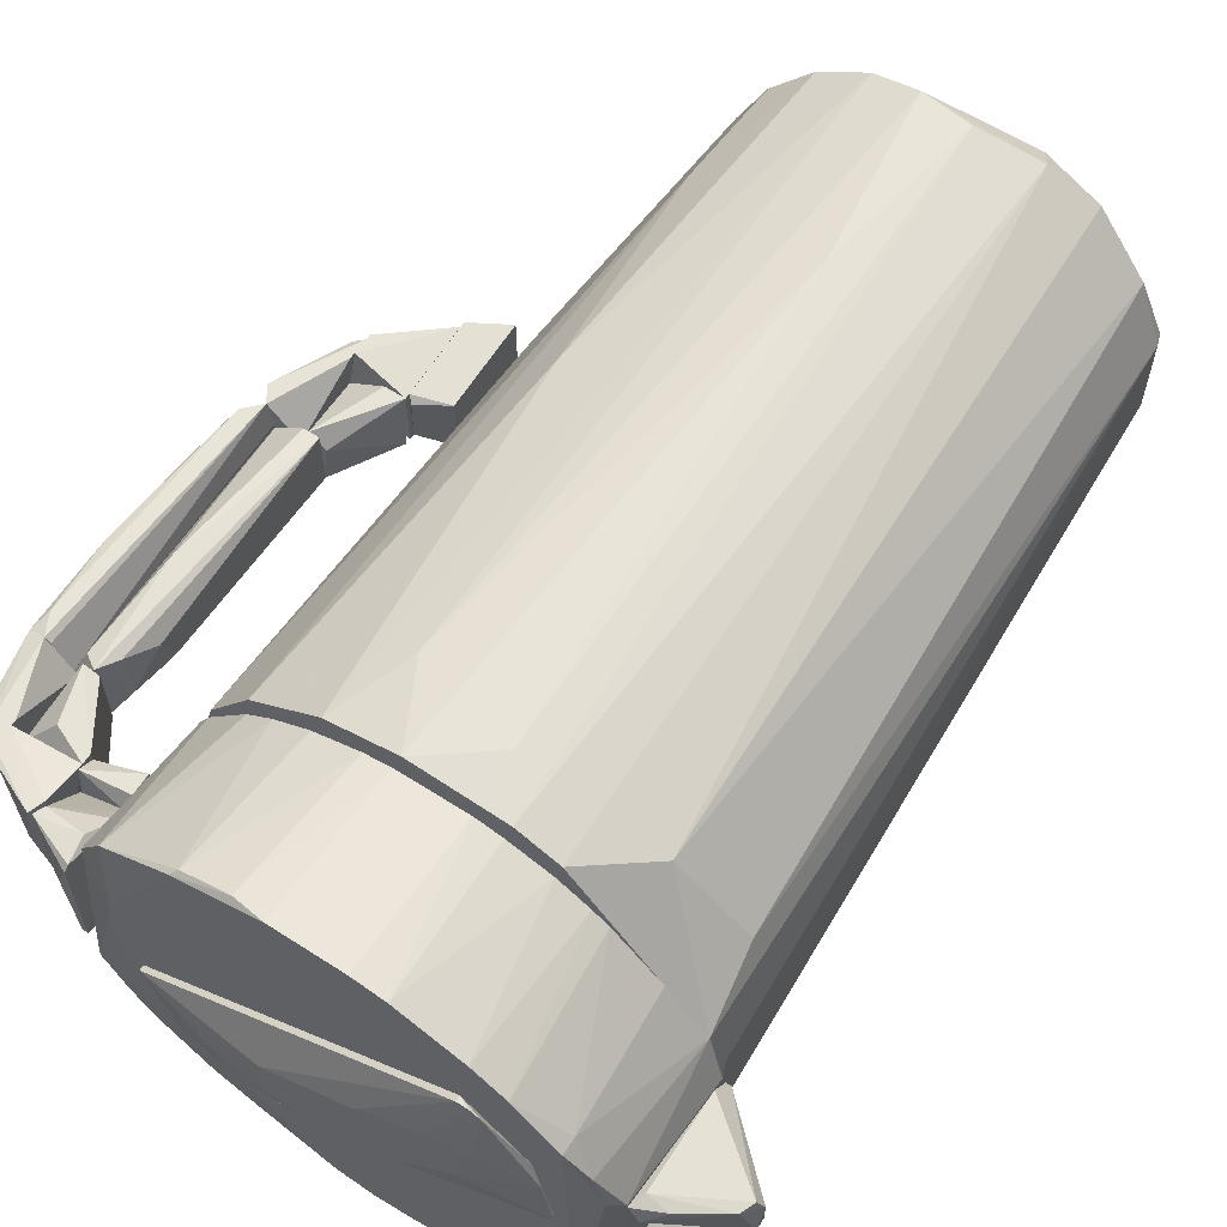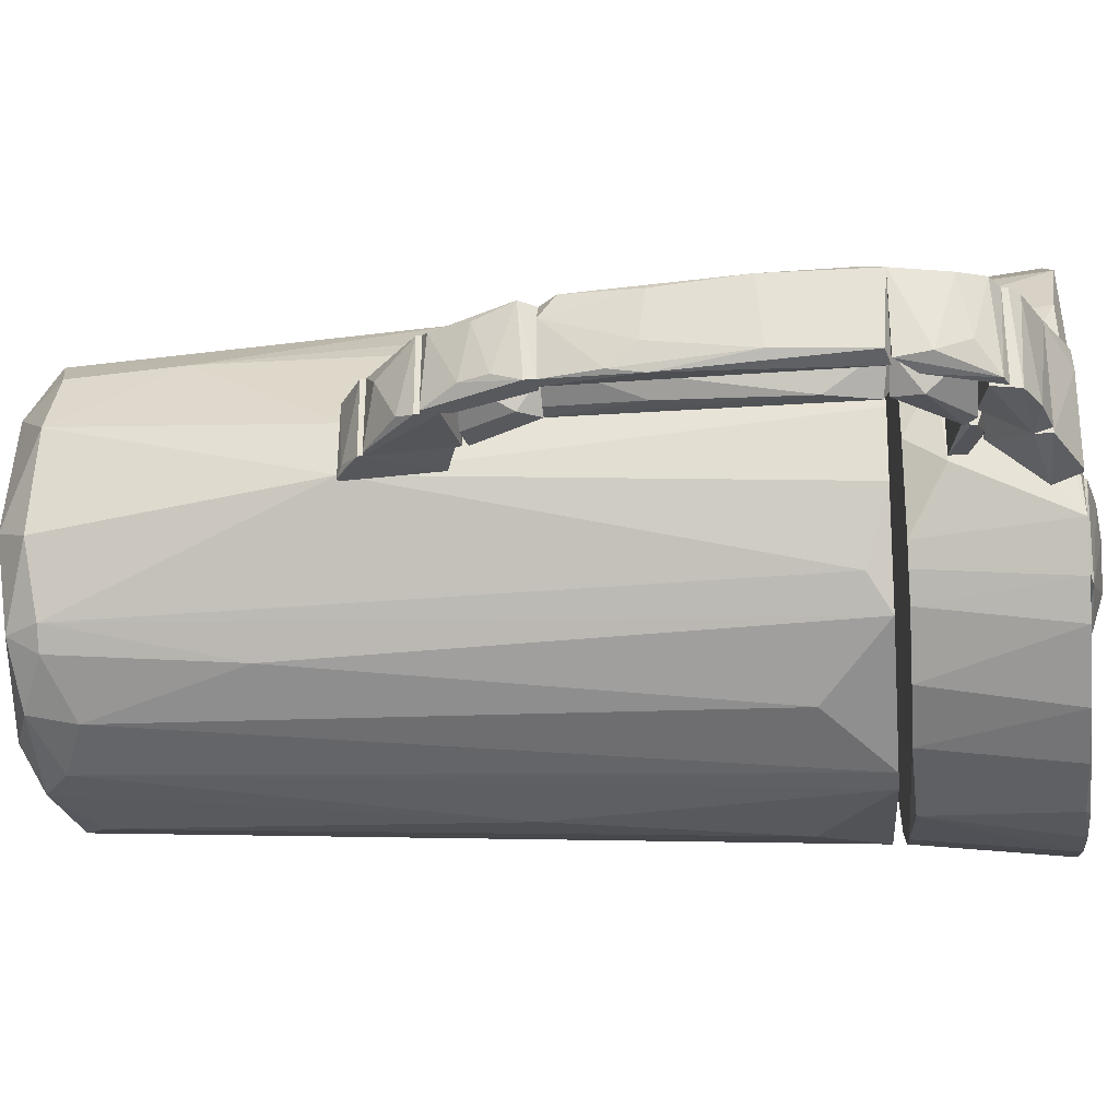
<metadata>
{"format":"obj","ext":"obj","renderer":"f3d","projection":"perspective","resolution":1024,"background":"white","views":[{"elev":61.9,"azim":33.2,"up":"+Y"},{"elev":-29.5,"azim":-85.3,"up":"+Y"}]}
</metadata>
<code>
o convex_0
v -0.0334 -0.007434 -0.1219
v 0.07278 0.007546 0.07334
v -0.05271 0.003535 0.07391
v 0.01506 0.05488 -0.1108
v 0.03307 -0.05035 -0.1136
v -0.00801 -0.06127 0.07371
v 0.001429 0.06172 0.07388
v 0.06354 0.01055 -0.1163
v -0.0334 0.03272 -0.1108
v 0.05107 0.04934 0.05954
v -0.03063 -0.03651 -0.1108
v 0.04591 -0.05304 0.07347
v 0.058 -0.02959 -0.1122
v -0.03609 0.04245 0.07315
v -0.03894 -0.03957 0.07346
v -0.0518 -0.007166 -0.04352
v 0.04415 0.04242 -0.1163
v -0.004315 -0.05312 -0.1094
v 0.07047 0.02303 0.07618
v -0.01124 0.04933 -0.1149
v 0.02166 -0.06245 0.05592
v 0.02337 -0.04343 -0.1219
v 0.02752 0.04242 -0.1219
v 0.07324 -0.01574 0.07618
v 0.02578 0.06036 0.07388
v 0.058 0.02856 -0.1136
v -0.04702 0.02642 0.07346
v -0.04171 0.01472 -0.1122
v 0.06493 -0.01158 -0.1122
v -0.02787 0.04657 -0.02078
v -0.02394 -0.05276 0.05685
v 0.06206 -0.03685 0.07342
v 0.03168 0.05073 -0.1136
v 0.0109 -0.06144 -0.00554
v -0.04171 -0.01297 -0.1136
v 0.05385 -0.01573 -0.1219
v 0.04969 -0.04066 -0.1025
v -0.01739 0.05608 0.0735
v -0.05112 -0.01399 0.07354
v -0.02509 0.02718 -0.1219
v -0.01816 -0.04482 -0.1163
v -0.04968 0.007204 -0.04282
v 0.06493 0.01195 -0.1122
v 0.02199 -0.05452 -0.1066
v 0.008155 0.05765 -0.0637
v 0.06769 0.02856 0.05677
v -0.01816 -0.0476 -0.1039
v 0.0365 -0.05844 0.07351
v -0.04414 -0.03137 0.06775
v -0.03479 -0.03097 -0.1108
v 0.04969 0.02441 -0.1219
v -0.009271 0.05862 0.05309
v -0.03063 -0.04068 -0.0637
v 0.03668 0.05646 0.07415
v -0.001541 -0.04343 -0.1219
v -0.02371 0.04241 -0.1136
v -0.03479 0.0341 -0.08171
v -0.002616 -0.06271 0.07382
v 0.005381 -0.05312 -0.1163
v 0.05648 -0.04341 0.06229
v 0.04969 -0.03789 -0.1163
v 0.01764 0.06157 0.06149
v -0.02924 -0.03097 -0.1191
v 0.00122 0.0535 -0.1136
f 52 45 64
f 7 3 19
f 22 1 23
f 2 19 24
f 19 3 24
f 17 10 26
f 24 13 29
f 6 15 31
f 24 12 32
f 13 24 32
f 10 17 33
f 17 23 33
f 4 25 33
f 16 28 35
f 28 1 35
f 22 23 36
f 8 29 36
f 29 13 36
f 12 5 37
f 3 7 38
f 27 3 38
f 14 27 38
f 30 14 38
f 20 30 38
f 15 3 39
f 3 16 39
f 20 23 40
f 23 1 40
f 1 28 40
f 28 9 40
f 16 3 42
f 3 27 42
f 28 16 42
f 19 2 43
f 2 24 43
f 8 26 43
f 29 8 43
f 24 29 43
f 21 34 44
f 10 19 46
f 26 10 46
f 19 43 46
f 43 26 46
f 18 6 47
f 6 31 47
f 41 18 47
f 11 41 47
f 5 12 48
f 12 24 48
f 44 5 48
f 21 44 48
f 15 39 49
f 39 16 49
f 16 35 50
f 15 49 50
f 49 16 50
f 23 17 51
f 26 8 51
f 17 26 51
f 8 36 51
f 36 23 51
f 38 7 52
f 20 38 52
f 7 45 52
f 31 15 53
f 47 31 53
f 11 47 53
f 50 11 53
f 15 50 53
f 7 19 54
f 19 10 54
f 25 7 54
f 10 33 54
f 33 25 54
f 1 22 55
f 30 20 56
f 40 9 56
f 20 40 56
f 27 14 57
f 9 28 57
f 14 30 57
f 42 27 57
f 28 42 57
f 56 9 57
f 30 56 57
f 3 15 58
f 15 6 58
f 6 18 58
f 24 3 58
f 18 34 58
f 34 21 58
f 21 48 58
f 48 24 58
f 22 5 59
f 34 18 59
f 18 41 59
f 5 44 59
f 44 34 59
f 55 22 59
f 41 55 59
f 32 12 60
f 13 32 60
f 12 37 60
f 37 13 60
f 5 22 61
f 36 13 61
f 22 36 61
f 37 5 61
f 13 37 61
f 25 4 62
f 7 25 62
f 4 45 62
f 45 7 62
f 35 1 63
f 41 11 63
f 11 50 63
f 50 35 63
f 1 55 63
f 55 41 63
f 23 20 64
f 4 33 64
f 33 23 64
f 45 4 64
f 20 52 64
o convex_1
v -0.01955 -0.03514 0.115
v 0.04415 0.03827 0.1163
v 0.04692 0.03688 0.1163
v -0.002929 -0.01158 0.1219
v 0.06216 0.003643 0.1163
v -0.03756 -0.007423 0.115
v 0.02061 0.01472 0.1219
v 0.05662 0.02442 0.115
v 0.02891 -0.001883 0.1219
v -0.02647 -0.007423 0.1191
v -0.01955 -0.03514 0.1163
v 0.06078 0.002256 0.115
v 0.04276 0.009183 0.1205
v 0.04138 0.03827 0.115
v -0.03756 -0.007423 0.1163
v -0.03063 -0.02959 0.1163
v -0.002929 0.002256 0.1219
v -0.01125 -0.02128 0.1205
v 0.04138 0.03827 0.1163
v 0.006765 -0.01296 0.1219
v 0.04554 0.02164 0.1191
v 0.05939 0.01888 0.1163
v 0.03583 0.02164 0.1205
v 0.06078 0.002256 0.1163
v -0.01817 -0.01158 0.1205
v -0.0334 -0.02544 0.115
f 80 79 90
f 65 70 72
f 71 68 73
f 65 72 76
f 75 65 76
f 73 69 77
f 71 73 77
f 66 67 78
f 67 72 78
f 72 70 78
f 78 70 79
f 65 75 80
f 74 79 80
f 68 71 81
f 79 74 81
f 80 75 82
f 66 78 83
f 78 79 83
f 81 71 83
f 79 81 83
f 73 68 84
f 68 82 84
f 82 75 84
f 85 77 86
f 72 67 86
f 76 72 86
f 69 76 86
f 77 69 86
f 67 85 86
f 67 66 87
f 71 77 87
f 66 83 87
f 83 71 87
f 85 67 87
f 77 85 87
f 69 73 88
f 76 69 88
f 75 76 88
f 73 84 88
f 84 75 88
f 74 80 89
f 68 81 89
f 81 74 89
f 82 68 89
f 80 82 89
f 70 65 90
f 79 70 90
f 65 80 90
o convex_2
v -0.06249 0.006411 -0.01524
v -0.05557 -0.01021 -0.04294
v -0.05834 -0.008821 -0.04155
v -0.05418 0.009184 -0.04294
v -0.05418 -0.008821 -0.01939
v -0.06388 -0.01021 -0.03739
v -0.06388 0.009184 -0.03739
v -0.06388 -0.008821 -0.01662
v -0.05418 0.007798 -0.01939
v -0.06388 0.007798 -0.01662
v -0.05418 -0.01021 -0.04294
f 95 96 101
f 92 93 94
f 93 92 96
f 94 93 97
f 93 96 97
f 95 91 98
f 96 95 98
f 97 96 98
f 91 95 99
f 95 94 99
f 94 97 99
f 99 97 100
f 98 91 100
f 97 98 100
f 91 99 100
f 92 94 101
f 94 95 101
f 96 92 101
o convex_3
v -0.09158 0.01057 0.07341
v -0.09297 -0.01159 0.02494
v -0.09297 -0.01021 0.01663
v -0.08604 -0.003279 0.00277
v -0.08604 -0.003279 0.07341
v -0.08743 0.009183 0.00277
v -0.09574 0.009183 0.07341
v -0.09574 -0.01021 0.07202
v -0.09435 0.007799 0.02494
v -0.08743 -0.01021 0.00277
v -0.09158 -0.01159 0.07341
v -0.09158 0.003643 0.00277
v -0.08604 0.000873 0.07341
v -0.09574 -0.00882 0.04847
v -0.09574 0.009183 0.04709
v -0.09158 0.009183 0.006926
v -0.0902 -0.01021 0.00277
v -0.09435 -0.004663 0.02355
v -0.08604 0.002259 0.00277
v -0.0902 0.009183 0.07341
v -0.09435 0.01057 0.06786
f 117 116 122
f 106 102 108
f 105 106 111
f 107 105 111
f 106 108 112
f 109 103 112
f 108 109 112
f 103 111 112
f 111 106 112
f 107 111 113
f 102 106 114
f 106 105 114
f 104 103 115
f 103 109 115
f 109 108 115
f 115 108 116
f 107 113 117
f 113 110 117
f 110 116 117
f 103 104 118
f 111 103 118
f 104 113 118
f 113 111 118
f 110 113 119
f 113 104 119
f 104 115 119
f 116 110 119
f 115 116 119
f 105 107 120
f 114 105 120
f 107 114 120
f 107 102 121
f 102 114 121
f 114 107 121
f 102 107 122
f 108 102 122
f 116 108 122
f 107 117 122
o convex_4
v -0.07358 0.00364 0.05955
v -0.08188 -0.01159 0.05955
v -0.08604 -0.00328 0.00277
v -0.07358 -0.00882 0.00277
v -0.08327 0.007797 0.07064
v -0.07358 0.007797 0.00277
v -0.07773 -0.00882 0.07341
v -0.08604 -0.00328 0.07341
v -0.08604 0.00087 0.00277
v -0.07912 0.009184 0.07341
v -0.08188 0.009184 0.04294
v -0.07358 -0.00605 0.0554
v -0.0805 -0.01021 0.02494
v -0.07912 -0.01159 0.07202
v -0.07773 0.007797 0.00277
v -0.08604 0.00087 0.07341
v -0.07635 0.007797 0.06786
v -0.07773 -0.00882 0.00277
v -0.07496 -0.004665 0.06786
v -0.07496 -0.00882 0.05679
f 134 141 142
f 126 125 128
f 123 126 128
f 125 124 130
f 128 125 131
f 125 130 131
f 130 129 132
f 131 127 133
f 132 128 133
f 127 132 133
f 126 123 134
f 124 125 135
f 126 124 135
f 124 126 136
f 129 130 136
f 130 124 136
f 128 131 137
f 133 128 137
f 131 133 137
f 127 131 138
f 131 130 138
f 132 127 138
f 130 132 138
f 123 128 139
f 128 132 139
f 125 126 140
f 135 125 140
f 126 135 140
f 132 129 141
f 134 123 141
f 123 139 141
f 139 132 141
f 126 134 142
f 136 126 142
f 129 136 142
f 141 129 142
o convex_5
v -0.09435 -0.01021 0.08172
v -0.08465 0.01057 0.09695
v -0.08465 0.01057 0.09141
v -0.08465 -0.01298 0.09695
v -0.08465 -0.003281 0.07341
v -0.09574 0.009184 0.07341
v -0.09435 -0.01159 0.07341
v -0.09297 0.009184 0.08726
v -0.09158 0.01057 0.07341
v -0.08743 -0.01298 0.09557
v -0.09019 -0.01298 0.07895
v -0.08881 0.01057 0.09418
v -0.08465 0.00087 0.07341
v -0.09158 -0.006051 0.09003
f 152 154 156
f 145 144 146
f 145 146 147
f 143 148 149
f 148 147 149
f 148 143 150
f 144 145 151
f 147 148 151
f 146 144 152
f 143 149 152
f 147 146 153
f 149 147 153
f 146 152 153
f 152 149 153
f 148 150 154
f 151 148 154
f 144 151 154
f 152 144 154
f 145 147 155
f 151 145 155
f 147 151 155
f 150 143 156
f 143 152 156
f 154 150 156
o convex_6
v -0.05557 0.009184 0.09141
v -0.06803 -0.01159 0.09003
v -0.06803 -0.01159 0.09141
v -0.05418 -0.01021 0.09003
v -0.05557 0.009184 0.08587
v -0.06803 0.009184 0.0928
v -0.0541 -0.00471 0.09424
v -0.05418 -0.01021 0.08587
v -0.06803 0.00641 0.08865
v -0.06803 -0.00328 0.09418
v -0.05405 0.005145 0.09426
v -0.06803 -0.01021 0.08865
f 165 161 168
f 159 158 160
f 158 159 162
f 157 161 162
f 159 160 163
f 160 158 164
f 163 160 164
f 158 162 165
f 162 161 165
f 162 159 166
f 159 163 166
f 166 163 167
f 161 157 167
f 157 162 167
f 164 161 167
f 163 164 167
f 162 166 167
f 161 164 168
f 164 158 168
f 158 165 168
o convex_7
v -0.05418 0.01472 0.1136
v -0.05418 0.01611 0.1122
v -0.06803 0.01333 0.1066
v -0.05557 -0.01574 0.1136
v -0.06803 -0.01436 0.1025
v -0.05384 0.006788 0.0937
v -0.06803 0.000867 0.09418
v -0.05418 -0.01852 0.1066
v -0.06803 -0.01436 0.1066
v -0.05353 0.01168 0.09782
v -0.05696 0.007795 0.1136
v -0.05378 -0.006338 0.09361
v -0.06665 0.01333 0.1039
v -0.06803 -0.003278 0.09418
v -0.05418 -0.01574 0.1136
v -0.05557 0.01611 0.1053
f 178 181 184
f 169 170 171
f 173 171 175
f 171 173 177
f 176 172 177
f 173 176 177
f 170 169 178
f 169 171 179
f 172 169 179
f 171 177 179
f 177 172 179
f 175 174 180
f 176 173 180
f 174 178 180
f 175 171 181
f 174 175 181
f 178 174 181
f 173 175 182
f 180 173 182
f 175 180 182
f 169 172 183
f 172 176 183
f 178 169 183
f 176 180 183
f 180 178 183
f 171 170 184
f 170 178 184
f 181 171 184
o convex_8
v -0.005354 0.06044 0.0766
v 0.04415 0.05766 0.115
v 0.04969 -0.0559 0.115
v -0.01483 -0.05877 0.07661
v -0.02093 0.05904 0.115
v -0.05133 0.01434 0.07663
v -0.0154 -0.06421 0.1136
v 0.03651 -0.05853 0.07669
v 0.07463 -0.02265 0.1094
v 0.04464 0.05212 0.07667
v 0.06908 0.03273 0.1136
v -0.04032 0.04518 0.1136
v -0.04442 -0.03155 0.07668
v 0.06208 -0.03689 0.07671
v 0.01368 -0.06838 0.115
v -0.04171 -0.04481 0.1136
v 0.01921 0.06597 0.115
v -0.03349 0.0452 0.07674
v 0.07047 0.02302 0.07618
v 0.005382 -0.06559 0.07757
v -0.0525 0.0197 0.1064
v 0.06492 -0.04067 0.115
v 0.02579 0.06041 0.07661
v -0.0431 -0.00052 0.115
v 0.07463 -0.01019 0.07618
v 0.07463 0.02024 0.1108
v -0.05418 -0.01158 0.08587
v -0.05279 -0.02543 0.1136
v 0.06354 0.04104 0.115
v -0.0283 -0.05053 0.07665
v -0.007088 0.06458 0.1136
v -0.04431 0.03177 0.07672
v 0.02476 -0.06697 0.115
v 0.05126 -0.04897 0.07673
v 0.06062 0.0371 0.07675
v -0.01744 0.05614 0.07668
v -0.02787 -0.05728 0.1136
v -0.04842 0.03047 0.1117
v 0.001425 0.06174 0.07662
v -0.05418 0.01057 0.0845
v -0.0527 -0.00457 0.07662
v 0.07463 0.01055 0.07757
v -0.000166 -0.06838 0.1136
v 0.0244 -0.06266 0.07665
v -0.03202 -0.03374 0.115
v 0.05246 0.05211 0.115
v -0.01954 0.06042 0.1136
v 0.03722 -0.06283 0.115
v 0.07185 0.02302 0.1136
v 0.02754 0.06458 0.115
v 0.06216 -0.04483 0.115
v 0.03669 0.05651 0.07656
v 0.01902 0.0618 0.0766
v 0.001221 0.06597 0.115
v 0.06354 0.04104 0.1108
v 0.04862 0.04932 0.0767
v -0.04014 -0.03814 0.07676
v -0.0268 0.05062 0.07672
v 0.06745 -0.02746 0.07672
v -0.04725 -0.03651 0.1136
v -0.04714 0.02645 0.07667
v -0.04171 0.01609 0.115
v -0.04707 -0.02614 0.07669
v 0.003995 -0.06697 0.115
f 229 200 248
f 187 186 189
f 187 189 199
f 189 186 201
f 190 185 203
f 191 188 204
f 186 187 206
f 198 193 206
f 199 189 208
f 203 195 210
f 193 209 210
f 186 206 213
f 196 202 216
f 187 199 217
f 199 204 217
f 187 192 218
f 192 209 218
f 209 198 218
f 188 191 221
f 214 188 221
f 200 214 221
f 205 212 222
f 196 216 222
f 185 215 223
f 212 205 224
f 211 212 224
f 190 203 225
f 209 188 225
f 203 209 225
f 188 214 225
f 214 197 225
f 224 190 225
f 211 224 225
f 209 203 226
f 203 210 226
f 210 209 226
f 191 204 227
f 204 199 227
f 204 188 228
f 188 209 228
f 209 192 228
f 217 204 228
f 199 208 229
f 208 212 229
f 194 186 230
f 186 213 230
f 196 189 231
f 215 185 231
f 189 215 231
f 185 220 231
f 192 187 232
f 187 217 232
f 228 192 232
f 217 228 232
f 206 193 233
f 210 195 233
f 193 210 233
f 195 213 233
f 213 206 233
f 201 186 234
f 206 187 235
f 198 206 235
f 187 218 235
f 218 198 235
f 186 194 236
f 194 203 236
f 234 186 236
f 207 234 236
f 203 185 237
f 185 223 237
f 201 234 237
f 234 207 237
f 236 203 237
f 207 236 237
f 189 201 238
f 215 189 238
f 223 215 238
f 237 223 238
f 201 237 238
f 195 203 239
f 213 195 239
f 203 219 239
f 230 213 239
f 230 239 240
f 203 194 240
f 219 203 240
f 194 230 240
f 239 219 240
f 197 214 241
f 214 200 241
f 202 196 242
f 196 231 242
f 231 220 242
f 193 198 243
f 209 193 243
f 198 209 243
f 212 197 244
f 200 229 244
f 229 212 244
f 197 241 244
f 241 200 244
f 185 190 245
f 216 202 245
f 220 185 245
f 205 222 245
f 222 216 245
f 190 224 245
f 224 205 245
f 202 242 245
f 242 220 245
f 189 196 246
f 208 189 246
f 212 208 246
f 222 212 246
f 196 222 246
f 212 211 247
f 197 212 247
f 225 197 247
f 211 225 247
f 221 191 248
f 200 221 248
f 191 227 248
f 227 199 248
f 199 229 248
o convex_9
v -0.09019 0.009184 -0.001386
v -0.0805 -0.01021 -0.02216
v -0.07912 -0.01021 -0.02216
v -0.08604 -0.01021 0.00277
v -0.07912 0.00087 0.00277
v -0.07912 0.009184 -0.02216
v -0.09019 -0.01021 -2e-06
v -0.08743 0.009184 0.00277
v -0.08743 0.006411 -0.01108
v -0.08881 -0.007436 -0.006926
v -0.07912 -0.01021 -0.01524
v -0.08188 0.007798 -0.02077
v -0.07912 0.009184 -0.01662
v -0.09019 -0.01021 0.00277
v -0.07912 -0.001895 0.00277
v -0.08604 -0.007436 -0.01385
f 257 260 264
f 250 251 252
f 253 251 254
f 251 250 254
f 250 252 255
f 252 253 256
f 254 249 256
f 255 249 258
f 249 257 258
f 252 251 259
f 251 253 259
f 254 250 260
f 249 254 260
f 257 249 260
f 253 254 261
f 256 253 261
f 254 256 261
f 249 255 262
f 255 252 262
f 252 256 262
f 256 249 262
f 253 252 263
f 252 259 263
f 259 253 263
f 250 255 264
f 255 258 264
f 258 257 264
f 260 250 264
o convex_10
v -0.0805 -0.01159 0.08034
v -0.06803 0.009184 0.09141
v -0.06803 0.009184 0.08864
v -0.08188 0.009184 0.07341
v -0.08465 0.00087 0.09141
v -0.06803 -0.01159 0.08864
v -0.07773 -0.01021 0.07341
v -0.08465 -0.00328 0.07341
v -0.07081 -0.01159 0.09141
v -0.07773 0.007797 0.07341
v -0.07773 0.009184 0.08726
v -0.08465 -0.00328 0.09141
f 273 269 276
f 266 267 268
f 267 266 270
f 270 265 271
f 267 270 271
f 268 271 272
f 269 268 272
f 271 265 272
f 266 269 273
f 270 266 273
f 265 270 273
f 268 267 274
f 267 271 274
f 271 268 274
f 266 268 275
f 268 269 275
f 269 266 275
f 272 265 276
f 269 272 276
f 265 273 276
o convex_11
v -0.06942 0.01195 0.1066
v -0.08465 -0.01298 0.0928
v -0.06942 -0.008821 0.09142
v -0.06803 -0.01298 0.1066
v -0.08465 0.01057 0.09834
v -0.06803 0.00918 0.09142
v -0.08327 -0.01298 0.09972
v -0.08465 0.01057 0.0928
v -0.06803 -0.01436 0.1025
v -0.08465 0.00087 0.09142
v -0.06803 0.01195 0.1025
v -0.07634 -0.01298 0.1039
v -0.08188 0.01057 0.1011
f 283 288 289
f 281 278 283
f 281 277 284
f 278 281 284
f 278 279 285
f 279 282 285
f 282 280 285
f 283 278 285
f 279 278 286
f 282 279 286
f 278 284 286
f 284 282 286
f 277 280 287
f 280 282 287
f 284 277 287
f 282 284 287
f 280 277 288
f 285 280 288
f 283 285 288
f 277 281 289
f 281 283 289
f 288 277 289
o convex_12
v 0.08709 -0.001897 0.08588
v 0.07463 -0.02129 0.108
v 0.07601 -0.02129 0.108
v 0.07463 -0.01297 0.08172
v 0.09263 -0.01159 0.09556
v 0.07463 -0.01574 0.1094
v 0.07463 -0.001897 0.08172
v 0.09402 -0.001897 0.09556
v 0.07601 -0.006055 0.07618
v 0.08156 -0.01713 0.108
v 0.09263 -0.01021 0.0928
v 0.08709 -0.001897 0.0928
v 0.07463 -0.001897 0.07618
v 0.07601 -0.01297 0.08172
f 298 300 303
f 292 291 293
f 291 292 295
f 293 291 295
f 293 295 296
f 290 296 297
f 292 294 299
f 295 292 299
f 294 297 299
f 297 295 299
f 290 297 300
f 297 294 300
f 298 290 300
f 296 295 301
f 295 297 301
f 297 296 301
f 296 290 302
f 293 296 302
f 290 298 302
f 298 293 302
f 292 293 303
f 294 292 303
f 293 298 303
f 300 294 303
o convex_13
v 0.08156 0.01611 0.1066
v 0.07463 -0.001897 0.07618
v 0.07463 0.00503 0.07618
v 0.09402 -0.001897 0.0928
v 0.07463 0.01334 0.1094
v 0.09263 0.009181 0.09418
v 0.07463 0.01057 0.08033
v 0.0774 -0.001897 0.08449
v 0.07601 0.01888 0.1066
v 0.09402 -0.001897 0.09556
v 0.07601 0.00503 0.07618
v 0.0774 0.01472 0.1108
v 0.09125 -0.001897 0.09556
v 0.09125 0.01057 0.09834
v 0.09402 0.00503 0.0928
v 0.07463 0.01888 0.1108
f 308 315 319
f 306 305 308
f 306 308 310
f 305 307 311
f 308 305 311
f 309 310 312
f 311 307 313
f 305 306 314
f 307 305 314
f 306 310 314
f 310 309 314
f 313 315 316
f 308 311 316
f 311 313 316
f 315 308 316
f 312 304 317
f 309 312 317
f 304 315 317
f 315 313 317
f 313 307 318
f 307 314 318
f 314 309 318
f 309 317 318
f 317 313 318
f 310 308 319
f 304 312 319
f 312 310 319
f 315 304 319
o convex_14
v -0.07911 0.00087 -0.01524
v -0.06527 -0.01021 -0.03601
v -0.06388 -0.01021 -0.03601
v -0.06388 0.009184 -0.03601
v -0.06388 -0.008821 -0.01524
v -0.07911 -0.01021 -0.02355
v -0.06388 0.007798 -0.01524
v -0.07911 0.009184 -0.02355
v -0.07081 0.003642 -0.03324
v -0.07911 -0.01021 -0.01801
v -0.07911 0.009184 -0.01801
v -0.07634 -0.008821 -0.0277
f 327 328 331
f 322 321 323
f 322 323 324
f 321 322 325
f 320 324 326
f 324 323 326
f 325 320 327
f 323 321 328
f 327 323 328
f 324 320 329
f 322 324 329
f 325 322 329
f 320 325 329
f 320 326 330
f 326 323 330
f 323 327 330
f 327 320 330
f 321 325 331
f 325 327 331
f 328 321 331
o convex_15
v -0.07219 0.003644 0.002768
v -0.06942 -0.008822 -0.01524
v -0.07911 -0.001896 -0.01524
v -0.06388 0.007799 -0.01524
v -0.07357 -0.008822 0.002768
v -0.07634 0.007799 0.002768
v -0.06388 -0.008822 -0.01385
v -0.07911 -0.001896 0.002768
v -0.06942 0.007799 -0.01524
v -0.07634 -0.008822 -0.002773
v -0.07911 0.000871 -0.01524
f 337 340 342
f 333 334 335
f 332 335 337
f 336 332 337
f 333 335 338
f 335 332 338
f 332 336 338
f 336 333 338
f 336 337 339
f 335 334 340
f 337 335 340
f 334 333 341
f 333 336 341
f 339 334 341
f 336 339 341
f 334 339 342
f 339 337 342
f 340 334 342

</code>
